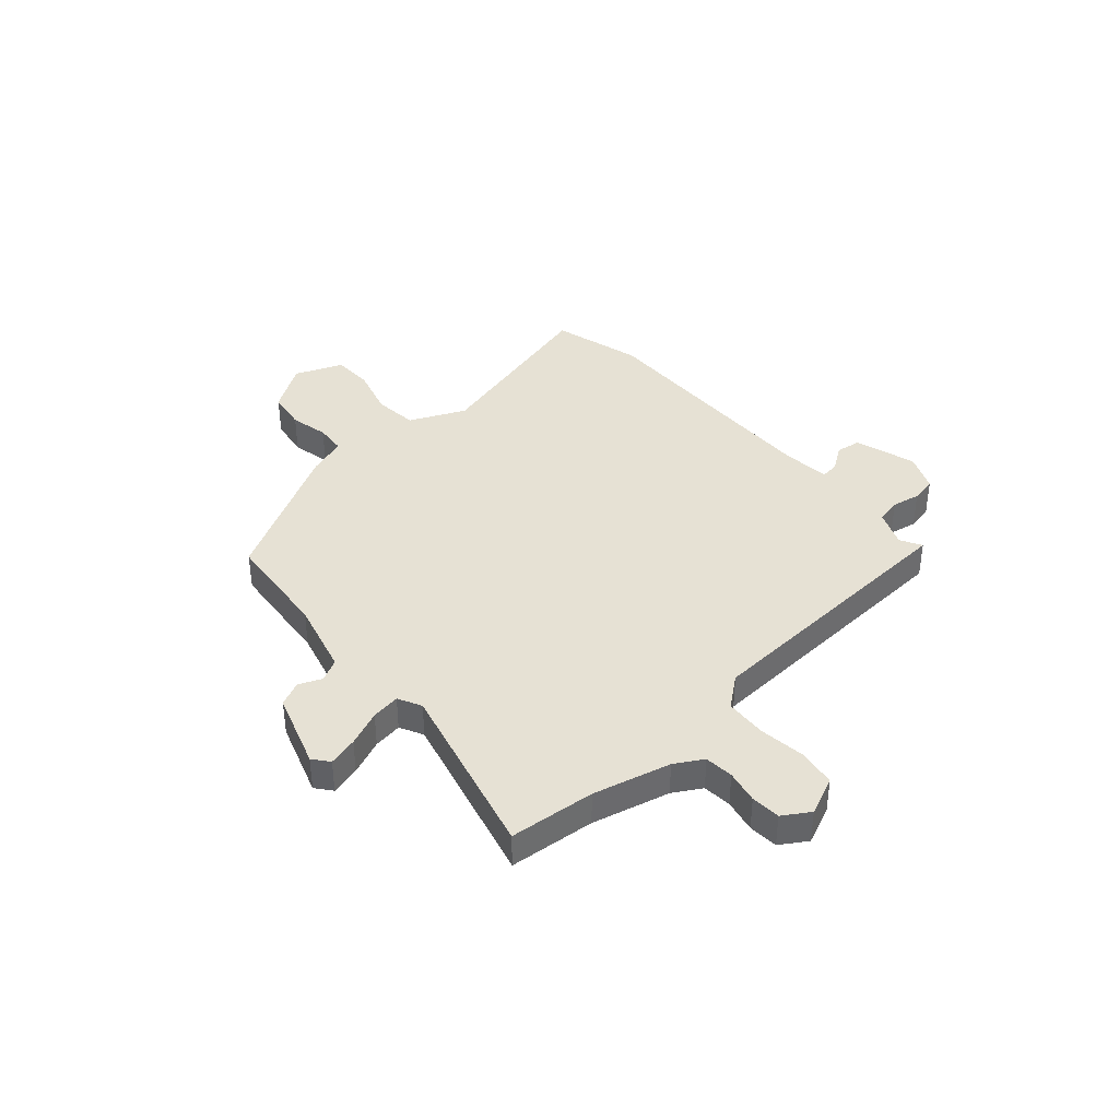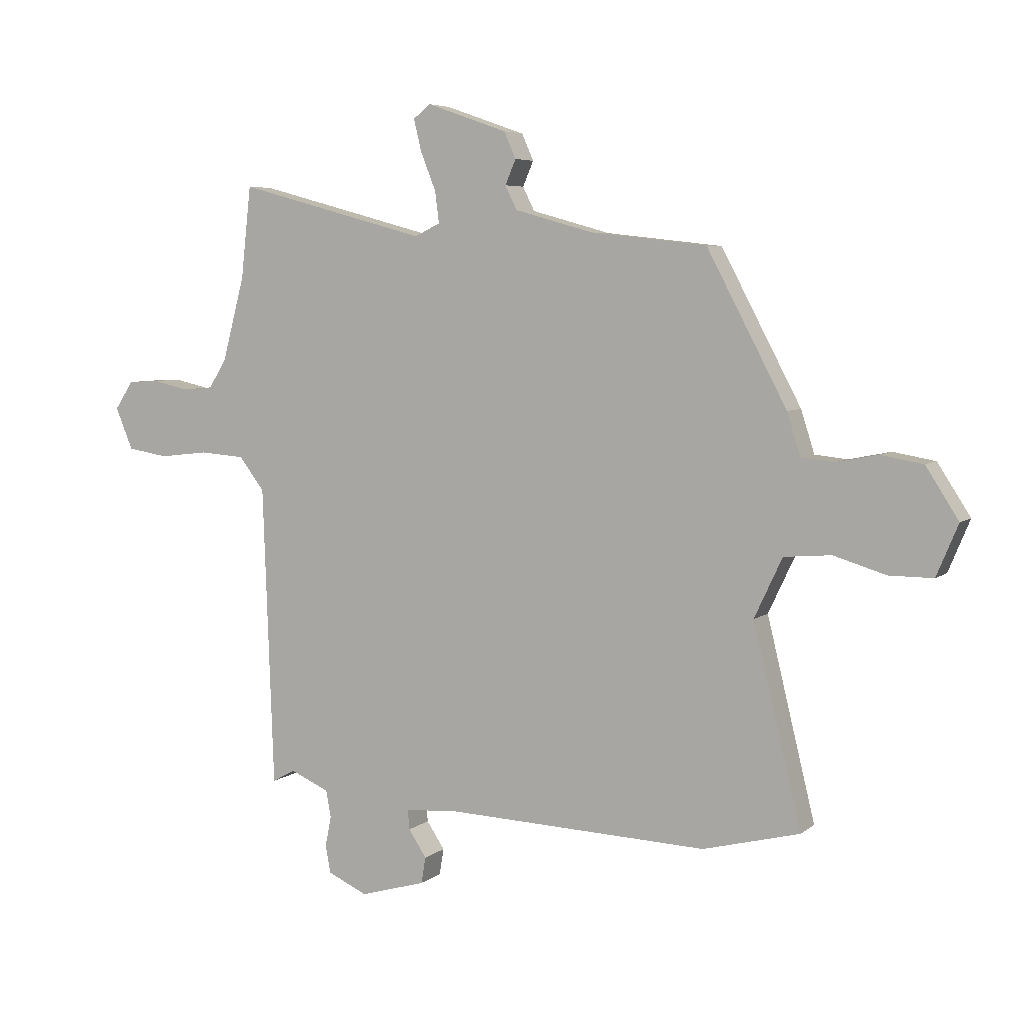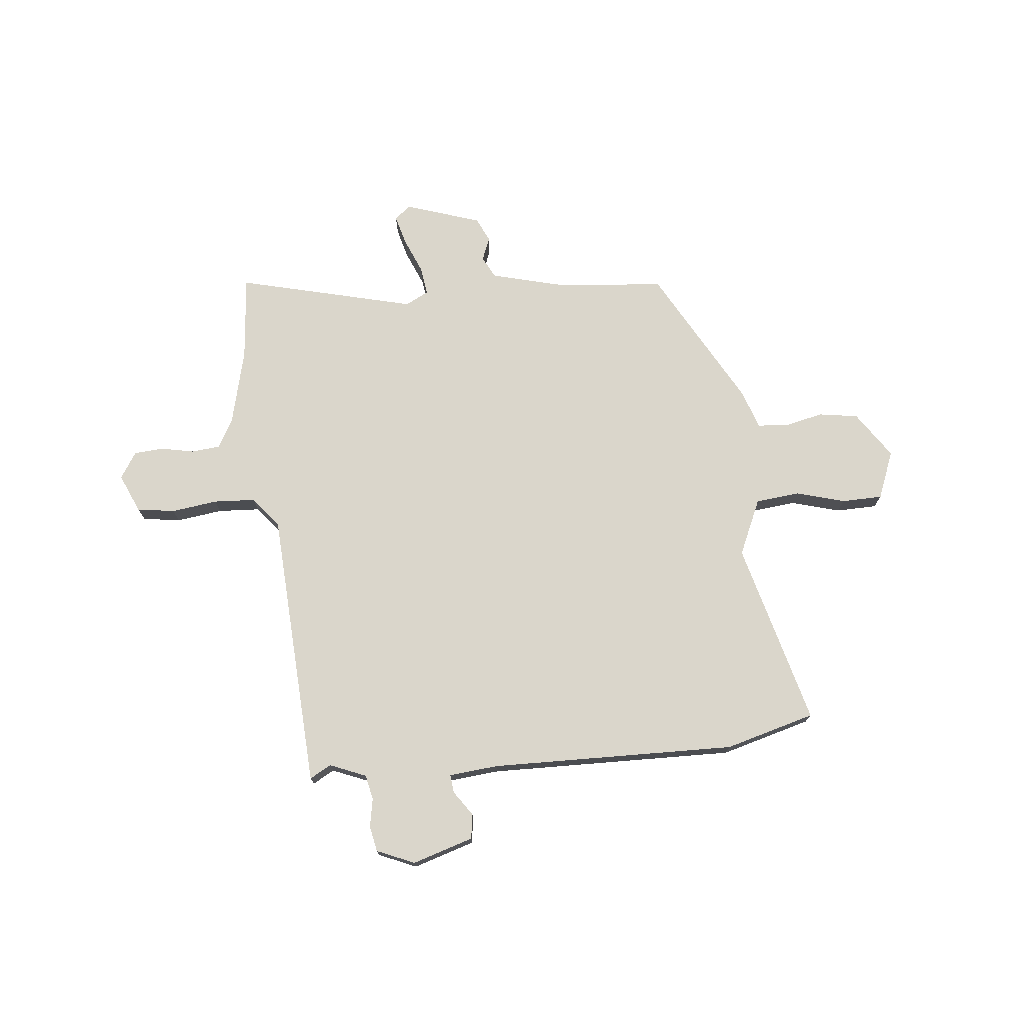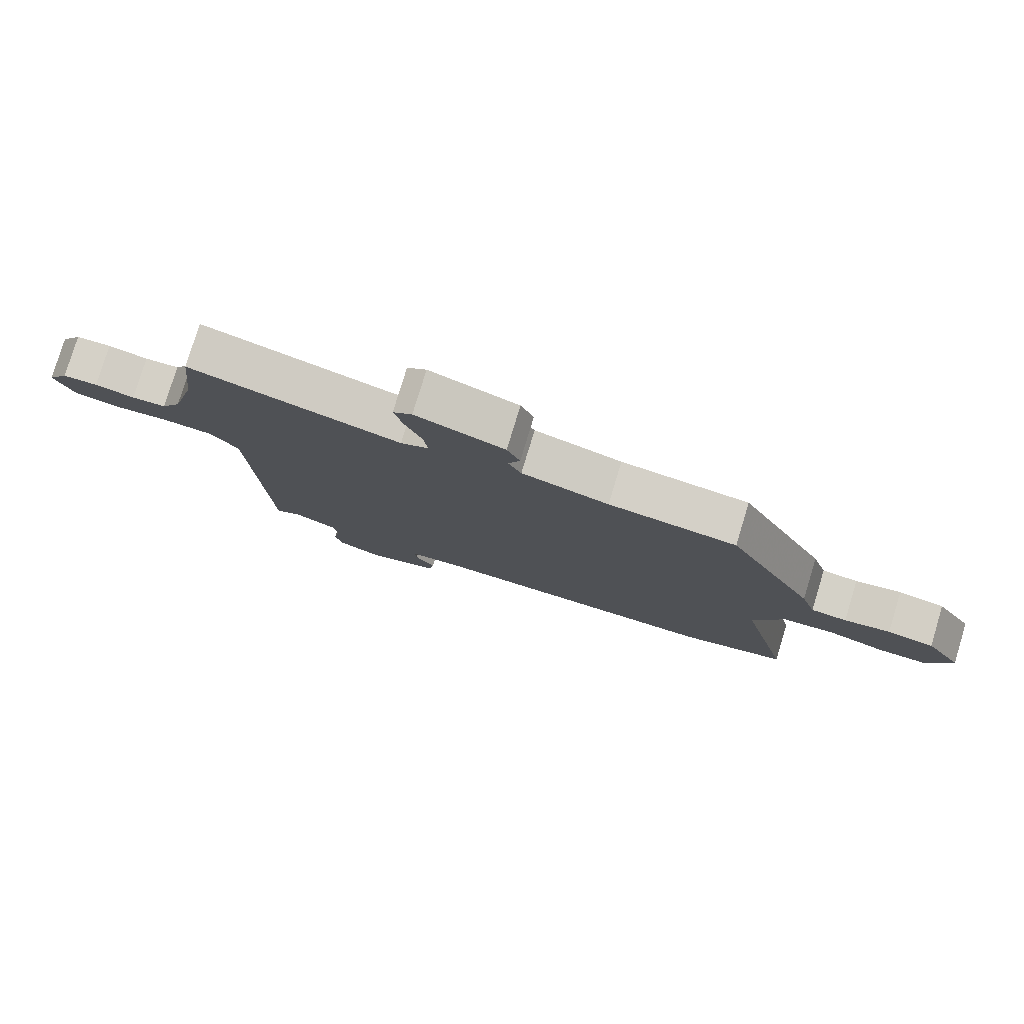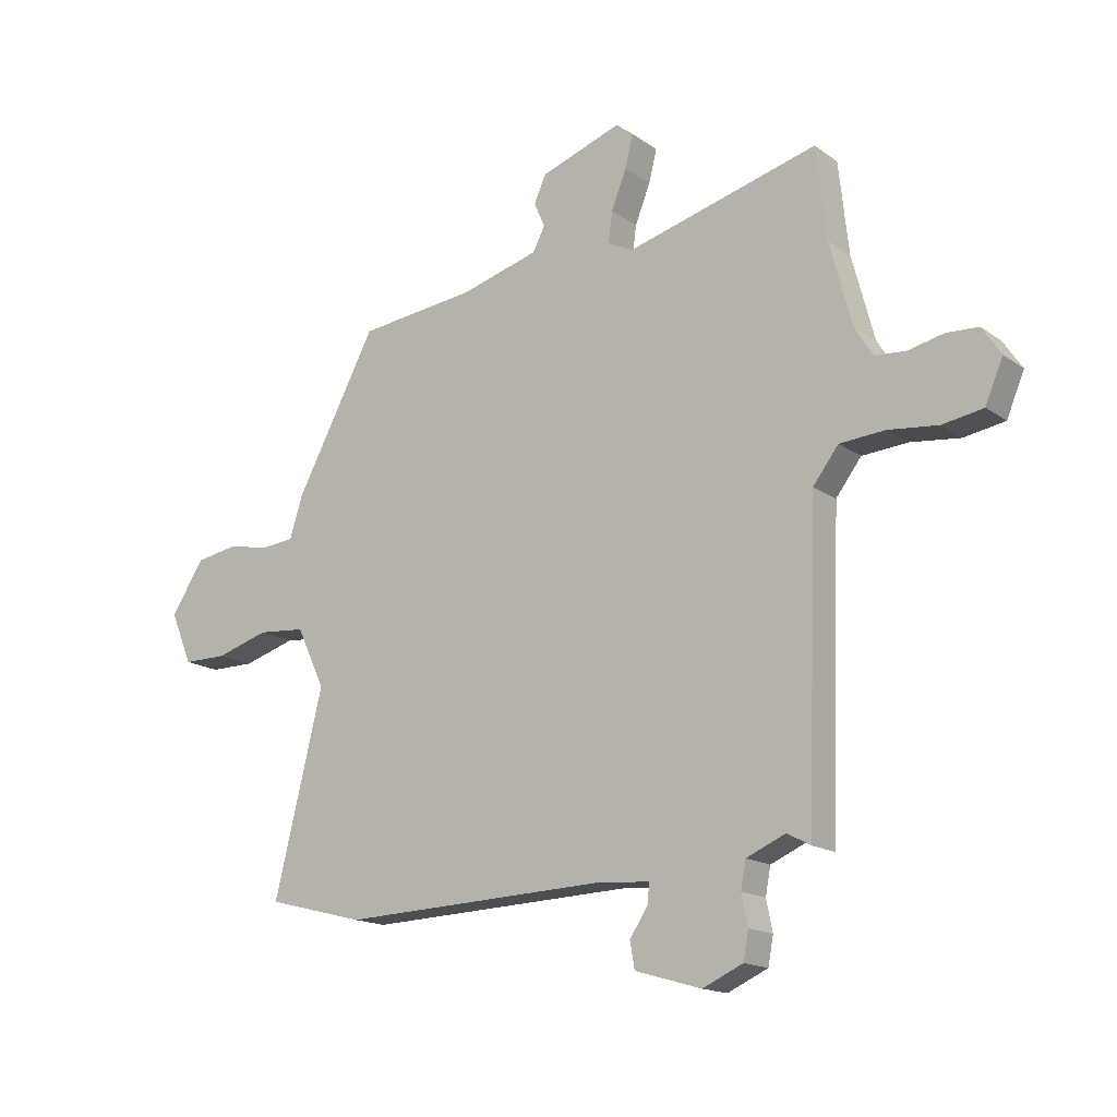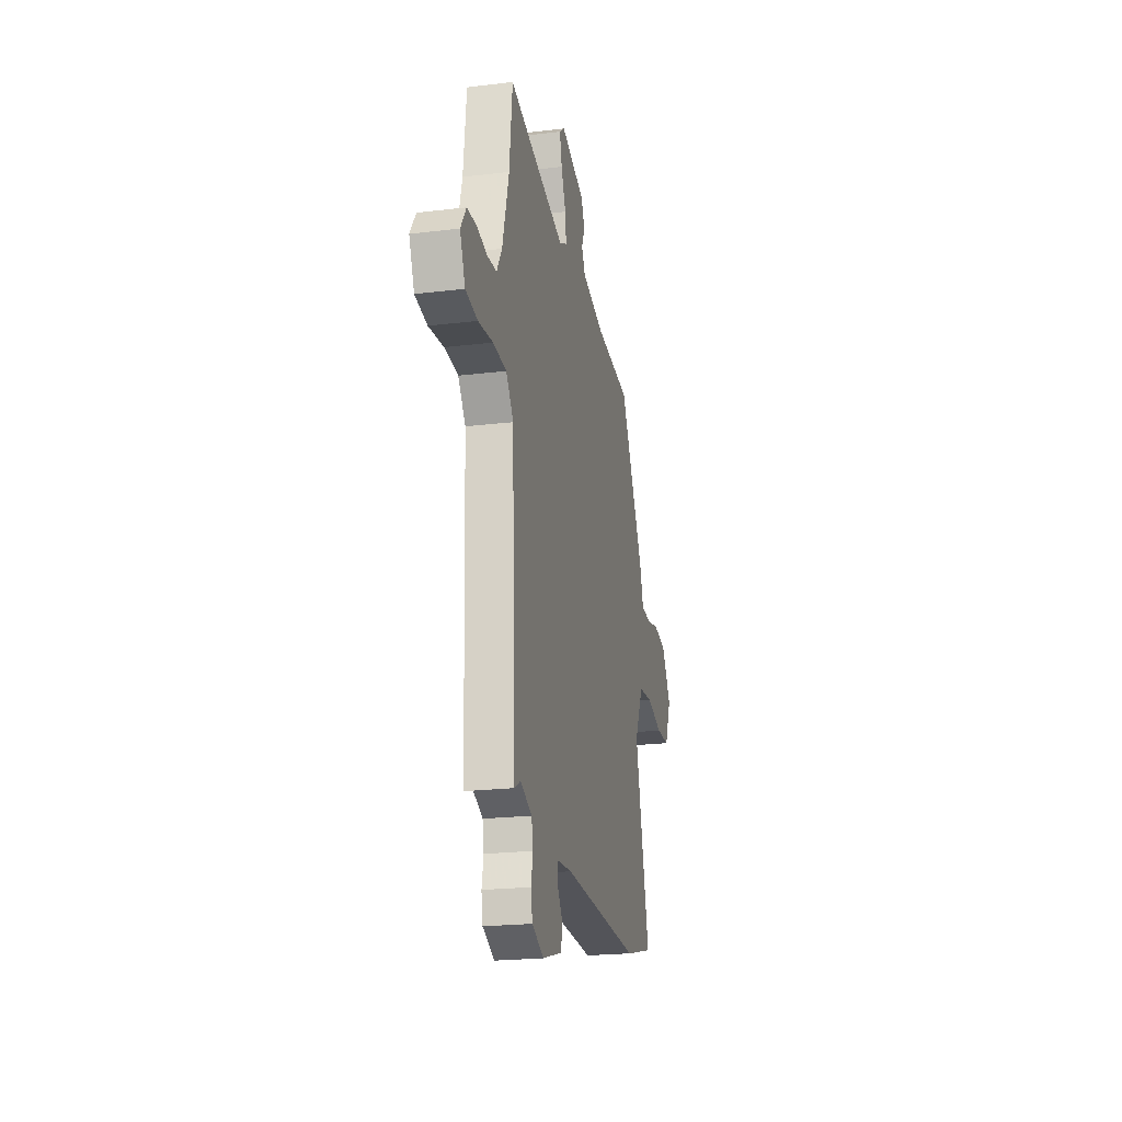
<metadata>
{"format":"obj","ext":"obj","renderer":"f3d","projection":"perspective","resolution":1024,"background":"white","views":[{"elev":39.3,"azim":47.6,"up":"+Y"},{"elev":5.7,"azim":-154.2,"up":"+Z"},{"elev":73.8,"azim":173.1,"up":"+Y"},{"elev":79.0,"azim":-163.1,"up":"+Z"},{"elev":-16.0,"azim":35.2,"up":"+Z"},{"elev":-21.5,"azim":102.1,"up":"+Z"}]}
</metadata>
<code>
v -0.388 0.07 0.481
v -0.182 0.07 0.504
v -0.042 0.07 0.543
v -0.021 0.07 0.585
v -0.04 0.07 0.629
v -0.019 0.07 0.676
v 0.124 0.07 0.726
v 0.155 0.07 0.702
v 0.141 0.07 0.645
v 0.114 0.07 0.577
v 0.107 0.07 0.522
v 0.152 0.07 0.5
v 0.49 0.07 0.591
v 0.508 0.07 0.428
v 0.547 0.07 0.281
v 0.579 0.07 0.228
v 0.634 0.07 0.224
v 0.697 0.07 0.238
v 0.753 0.07 0.235
v 0.786 0.07 0.185
v 0.755 0.07 0.111
v 0.683 0.07 0.099
v 0.595 0.07 0.109
v 0.515 0.07 0.103
v 0.47 0.07 0.044
v 0.451 0.07 -0.49
v 0.41 0.07 -0.468
v 0.341 0.07 -0.498
v 0.332 0.07 -0.546
v 0.343 0.07 -0.6
v 0.334 0.07 -0.649
v 0.263 0.07 -0.681
v 0.146 0.07 -0.647
v 0.138 0.07 -0.6
v 0.17 0.07 -0.552
v 0.173 0.07 -0.517
v 0.079 0.07 -0.51
v -0.39 0.07 -0.528
v -0.562 0.07 -0.484
v -0.476 0.07 -0.132
v -0.526 0.07 -0.026
v -0.61 0.07 -0.019
v -0.703 0.07 -0.047
v -0.781 0.07 -0.047
v -0.819 0.07 0.044
v -0.761 0.07 0.134
v -0.686 0.07 0.147
v -0.612 0.07 0.132
v -0.554 0.07 0.138
v -0.53 0.07 0.213
v -0.388 0 0.481
v -0.182 0 0.504
v -0.042 0 0.543
v -0.021 0 0.585
v -0.04 0 0.629
v -0.019 0 0.676
v 0.124 0 0.726
v 0.155 0 0.702
v 0.141 0 0.645
v 0.114 0 0.577
v 0.107 0 0.522
v 0.152 0 0.5
v 0.49 0 0.591
v 0.508 0 0.428
v 0.547 0 0.281
v 0.579 0 0.228
v 0.634 0 0.224
v 0.697 0 0.238
v 0.753 0 0.235
v 0.786 0 0.185
v 0.755 0 0.111
v 0.683 0 0.099
v 0.595 0 0.109
v 0.515 0 0.103
v 0.47 0 0.044
v 0.451 0 -0.49
v 0.41 0 -0.468
v 0.341 0 -0.498
v 0.332 0 -0.546
v 0.343 0 -0.6
v 0.334 0 -0.649
v 0.263 0 -0.681
v 0.146 0 -0.647
v 0.138 0 -0.6
v 0.17 0 -0.552
v 0.173 0 -0.517
v 0.079 0 -0.51
v -0.39 0 -0.528
v -0.562 0 -0.484
v -0.476 0 -0.132
v -0.526 0 -0.026
v -0.61 0 -0.019
v -0.703 0 -0.047
v -0.781 0 -0.047
v -0.819 0 0.044
v -0.761 0 0.134
v -0.686 0 0.147
v -0.612 0 0.132
v -0.554 0 0.138
v -0.53 0 0.213
f 49 50 1 2
f 46 47 48
f 45 46 48
f 44 45 48
f 43 44 48
f 42 43 48
f 41 42 48 49
f 49 2 3
f 41 49 3
f 40 41 3
f 39 40 3
f 38 39 3
f 37 38 3
f 33 34 35
f 32 33 35
f 31 32 35
f 30 31 35
f 29 30 35
f 28 29 35 36
f 37 3 4
f 36 37 4
f 28 36 4
f 27 28 4
f 21 22 23
f 20 21 23
f 19 20 23
f 18 19 23
f 17 18 23
f 16 17 23 24
f 15 16 24 25
f 12 13 14
f 12 14 15 25
f 8 9 10
f 7 8 10
f 6 7 10
f 5 6 10
f 4 5 10
f 4 10 11
f 27 4 11
f 25 26 27
f 12 25 27
f 11 12 27
f 52 51 100 99
f 98 97 96
f 98 96 95
f 98 95 94
f 98 94 93
f 98 93 92
f 99 98 92 91
f 53 52 99
f 53 99 91
f 53 91 90
f 53 90 89
f 53 89 88
f 53 88 87
f 85 84 83
f 85 83 82
f 85 82 81
f 85 81 80
f 85 80 79
f 86 85 79 78
f 54 53 87
f 54 87 86
f 54 86 78
f 54 78 77
f 73 72 71
f 73 71 70
f 73 70 69
f 73 69 68
f 73 68 67
f 74 73 67 66
f 75 74 66 65
f 64 63 62
f 75 65 64 62
f 60 59 58
f 60 58 57
f 60 57 56
f 60 56 55
f 60 55 54
f 61 60 54
f 61 54 77
f 77 76 75
f 77 75 62
f 77 62 61
f 1 51 52 2
f 2 52 53 3
f 3 53 54 4
f 4 54 55 5
f 5 55 56 6
f 6 56 57 7
f 7 57 58 8
f 8 58 59 9
f 9 59 60 10
f 10 60 61 11
f 11 61 62 12
f 12 62 63 13
f 13 63 64 14
f 14 64 65 15
f 15 65 66 16
f 16 66 67 17
f 17 67 68 18
f 18 68 69 19
f 19 69 70 20
f 20 70 71 21
f 21 71 72 22
f 22 72 73 23
f 23 73 74 24
f 24 74 75 25
f 25 75 76 26
f 26 76 77 27
f 27 77 78 28
f 28 78 79 29
f 29 79 80 30
f 30 80 81 31
f 31 81 82 32
f 32 82 83 33
f 33 83 84 34
f 34 84 85 35
f 35 85 86 36
f 36 86 87 37
f 37 87 88 38
f 38 88 89 39
f 39 89 90 40
f 40 90 91 41
f 41 91 92 42
f 42 92 93 43
f 43 93 94 44
f 44 94 95 45
f 45 95 96 46
f 46 96 97 47
f 47 97 98 48
f 48 98 99 49
f 49 99 100 50
f 50 100 51 1

</code>
